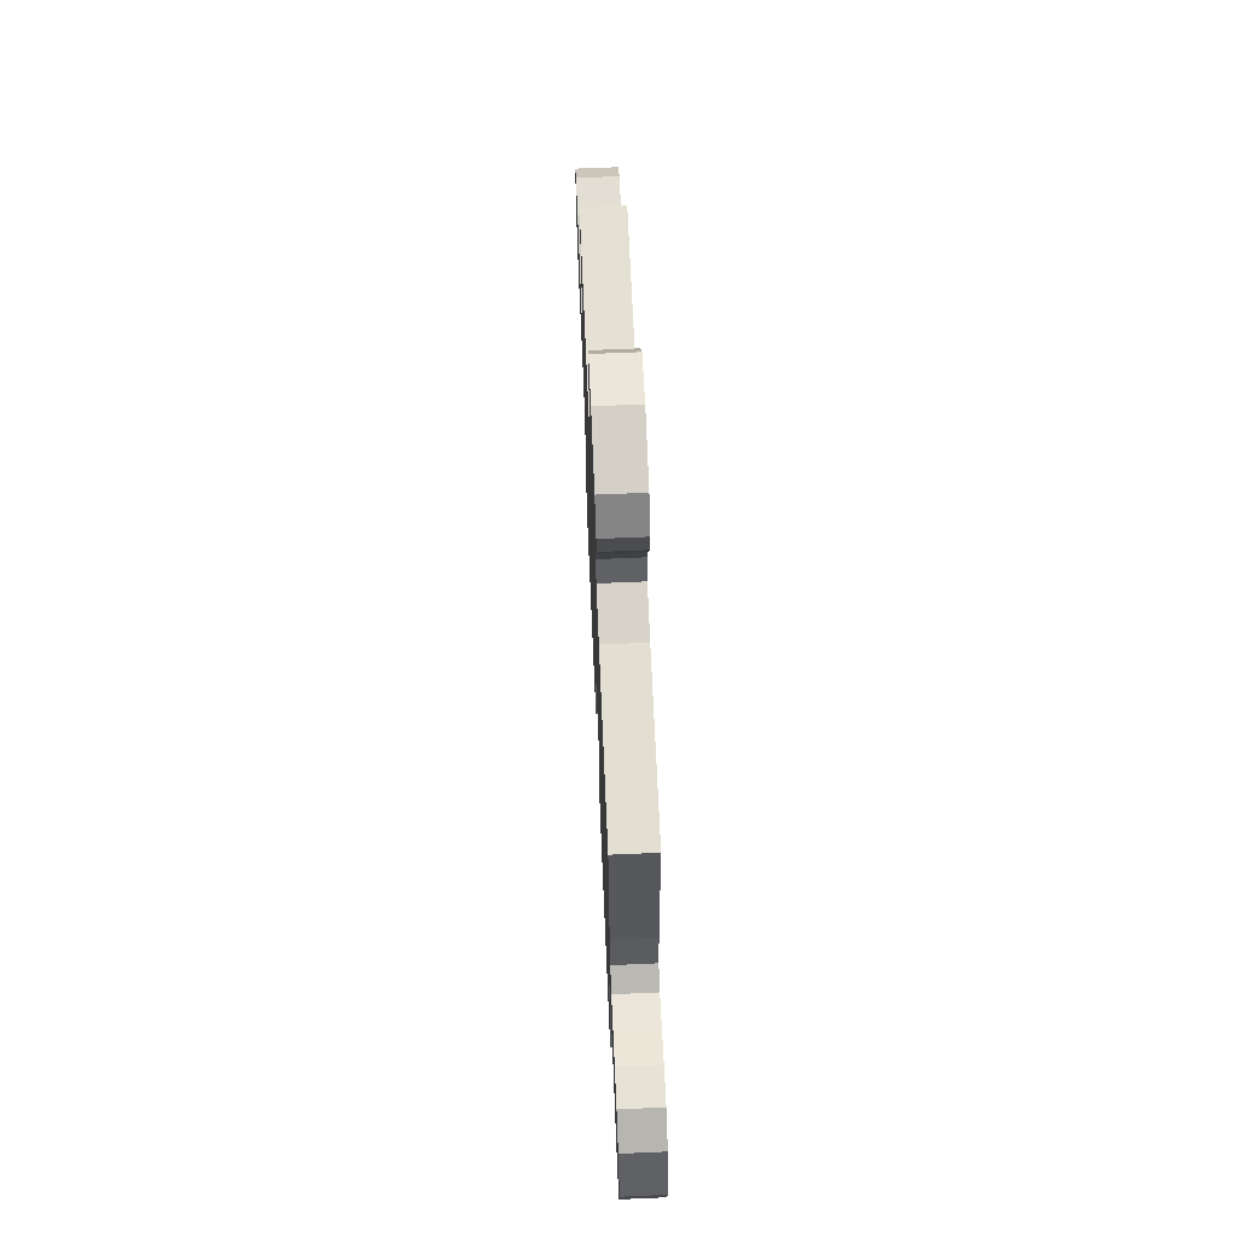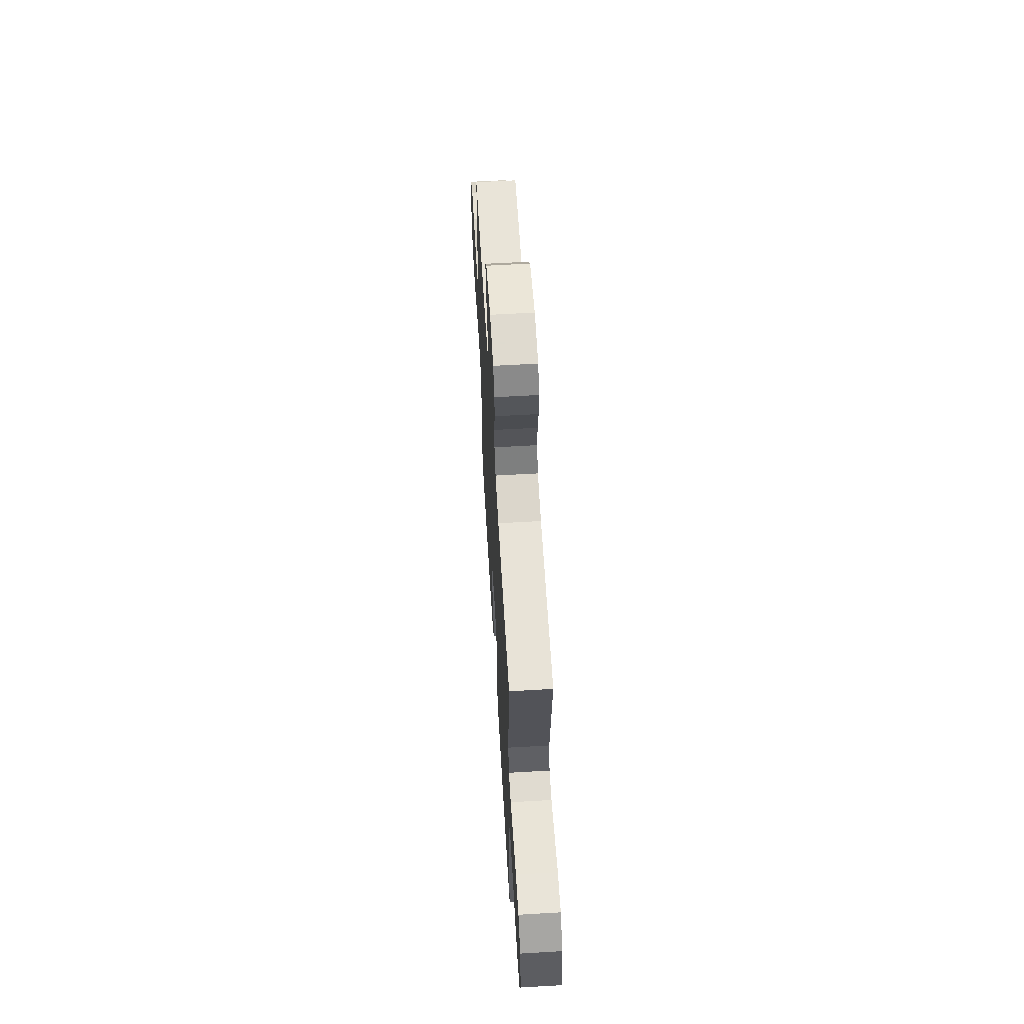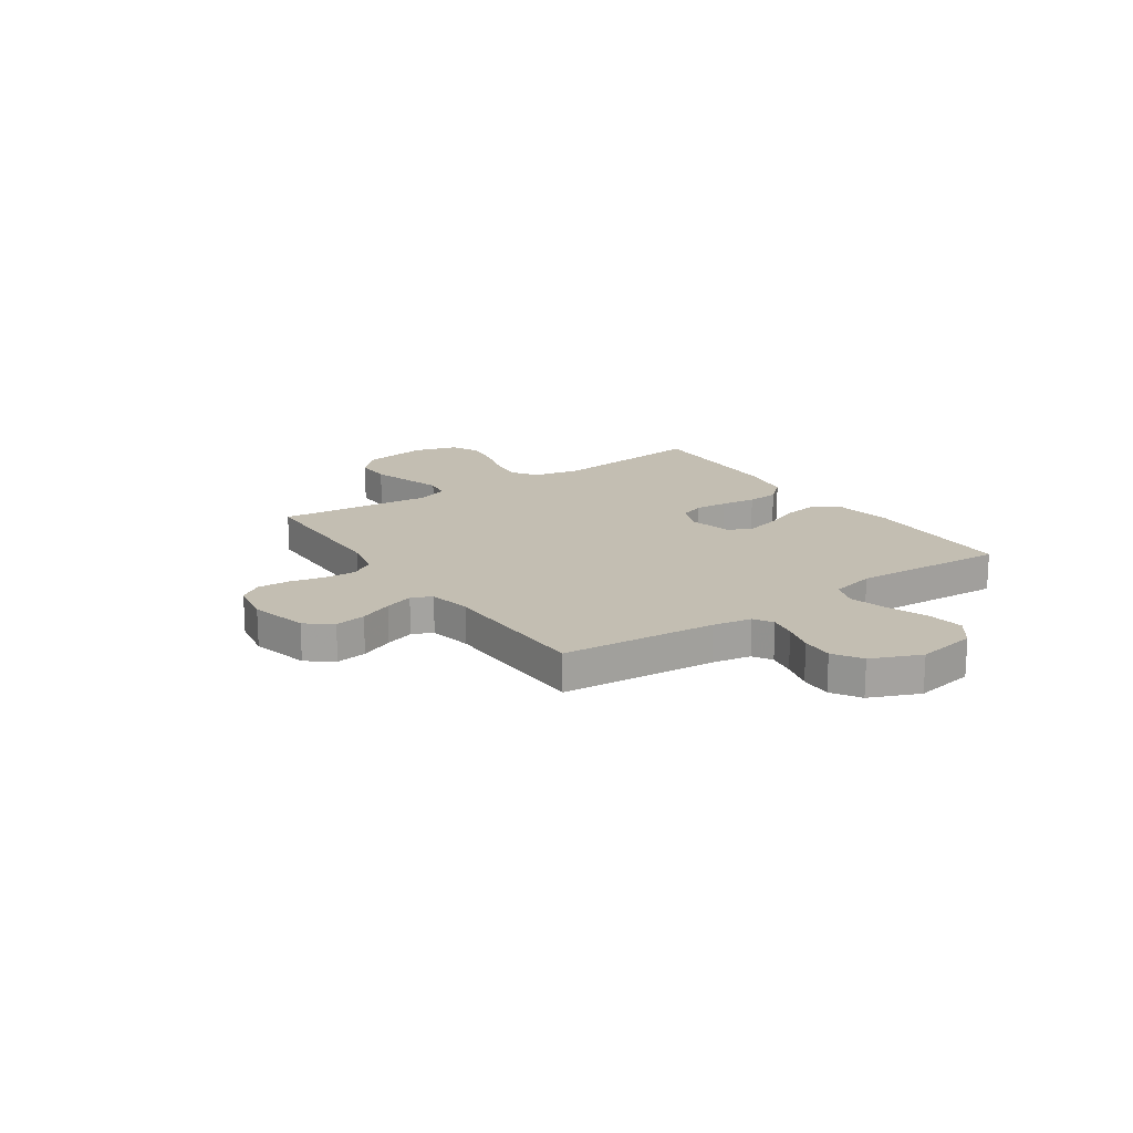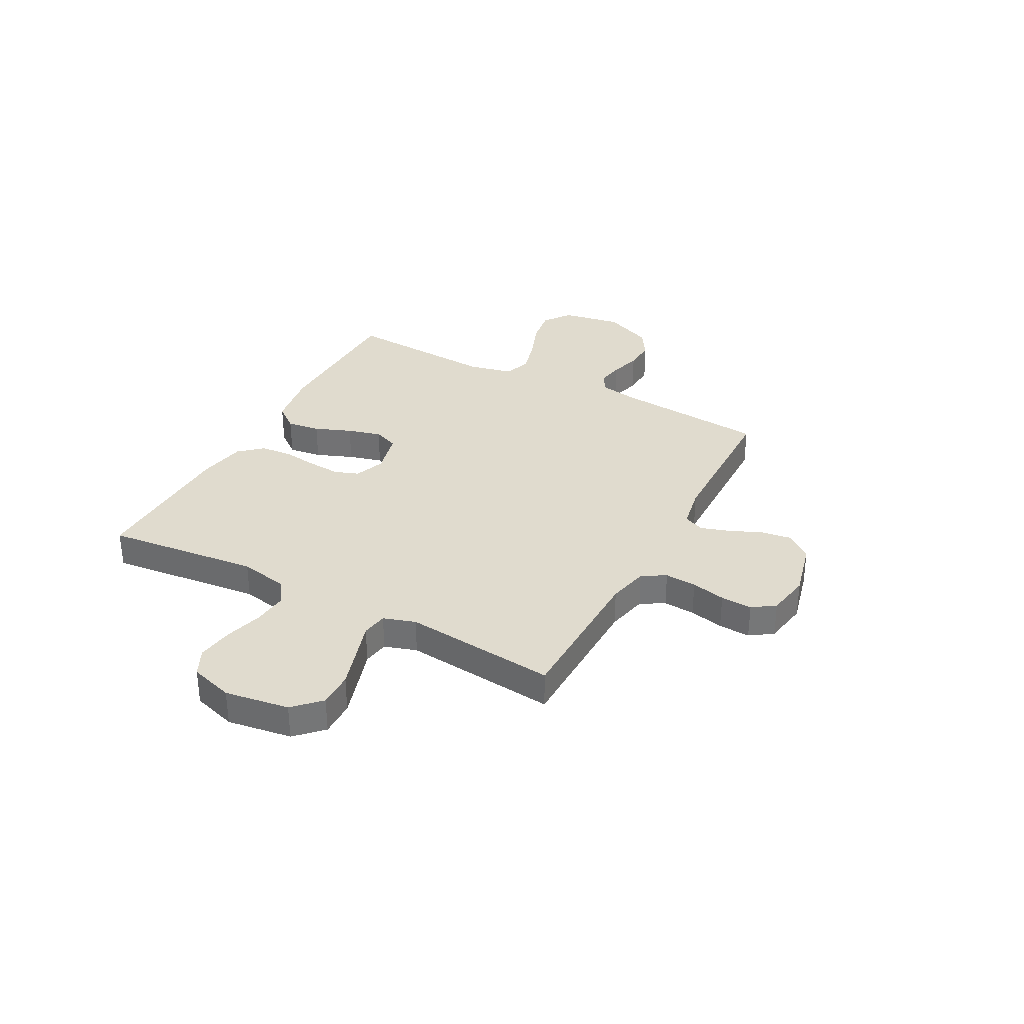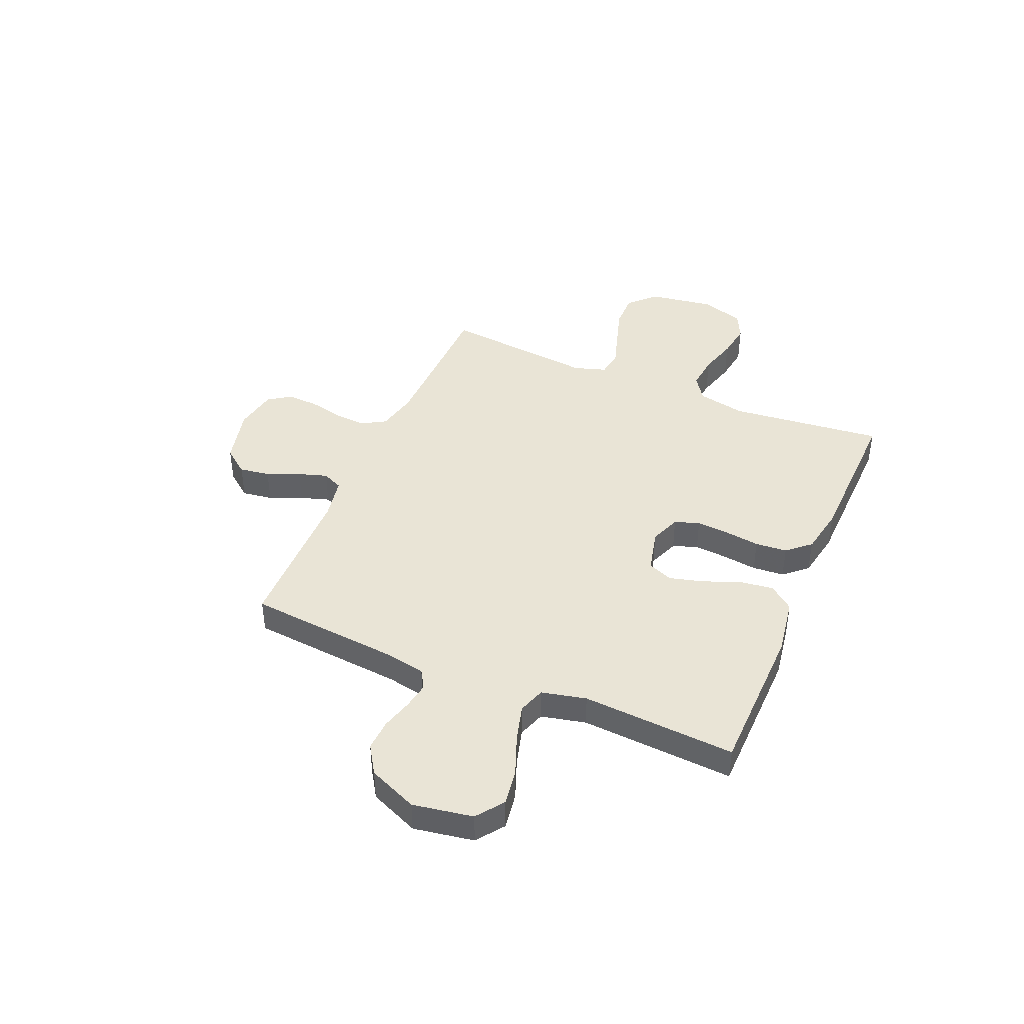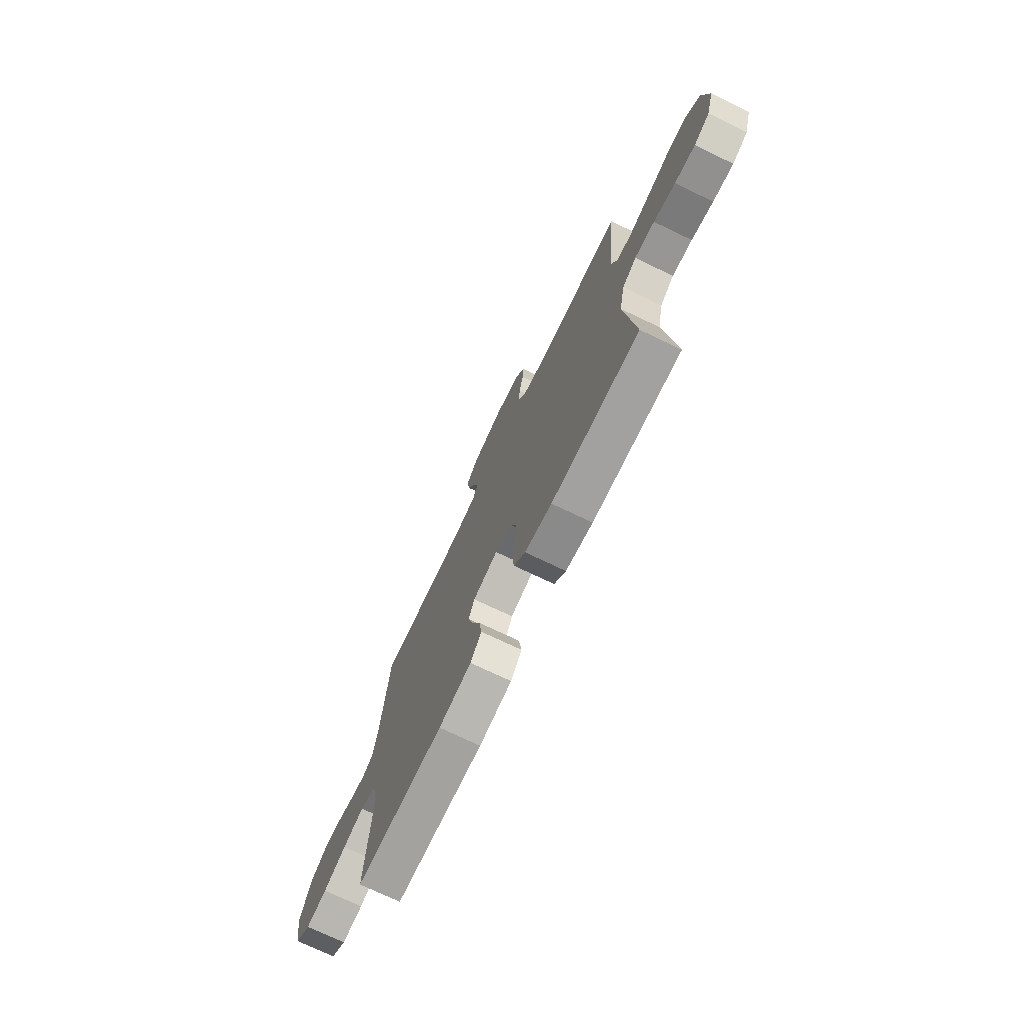
<metadata>
{"format":"obj","ext":"obj","renderer":"f3d","projection":"perspective","resolution":1024,"background":"white","views":[{"elev":66.5,"azim":87.5,"up":"+Z"},{"elev":61.1,"azim":-93.4,"up":"+Z"},{"elev":17.5,"azim":55.6,"up":"+Y"},{"elev":33.4,"azim":-61.9,"up":"+Y"},{"elev":42.4,"azim":113.1,"up":"+Y"},{"elev":-73.5,"azim":-115.6,"up":"+Z"}]}
</metadata>
<code>
v 0.5 0.07 -0.5
v 0.2 0.07 -0.505
v 0.088 0.07 -0.487
v 0.05 0.07 -0.439
v 0.059 0.07 -0.374
v 0.087 0.07 -0.302
v 0.105 0.07 -0.236
v 0.085 0.07 -0.187
v 0 0.07 -0.166
v -0.06 0.07 -0.189
v -0.077 0.07 -0.237
v -0.072 0.07 -0.301
v -0.063 0.07 -0.369
v -0.068 0.07 -0.431
v -0.108 0.07 -0.476
v -0.2 0.07 -0.493
v -0.5 0.07 -0.5
v -0.468 0.07 -0.2
v -0.487 0.07 -0.105
v -0.535 0.07 -0.073
v -0.603 0.07 -0.08
v -0.677 0.07 -0.101
v -0.747 0.07 -0.111
v -0.8 0.07 -0.085
v -0.826 0.07 0
v -0.807 0.07 0.126
v -0.757 0.07 0.176
v -0.687 0.07 0.175
v -0.61 0.07 0.151
v -0.54 0.07 0.129
v -0.489 0.07 0.137
v -0.469 0.07 0.2
v -0.5 0.07 0.5
v -0.2 0.07 0.505
v -0.12 0.07 0.523
v -0.093 0.07 0.569
v -0.097 0.07 0.631
v -0.112 0.07 0.698
v -0.115 0.07 0.76
v -0.085 0.07 0.804
v 0 0.07 0.819
v 0.113 0.07 0.791
v 0.152 0.07 0.741
v 0.143 0.07 0.681
v 0.116 0.07 0.617
v 0.098 0.07 0.561
v 0.116 0.07 0.521
v 0.2 0.07 0.505
v 0.5 0.07 0.5
v 0.527 0.07 0.2
v 0.541 0.07 0.124
v 0.578 0.07 0.102
v 0.63 0.07 0.111
v 0.691 0.07 0.128
v 0.753 0.07 0.131
v 0.808 0.07 0.096
v 0.849 0.07 0
v 0.829 0.07 -0.117
v 0.776 0.07 -0.156
v 0.704 0.07 -0.145
v 0.626 0.07 -0.115
v 0.554 0.07 -0.095
v 0.501 0.07 -0.113
v 0.481 0.07 -0.2
v 0.5 0 -0.5
v 0.2 0 -0.505
v 0.088 0 -0.487
v 0.05 0 -0.439
v 0.059 0 -0.374
v 0.087 0 -0.302
v 0.105 0 -0.236
v 0.085 0 -0.187
v 0 0 -0.166
v -0.06 0 -0.189
v -0.077 0 -0.237
v -0.072 0 -0.301
v -0.063 0 -0.369
v -0.068 0 -0.431
v -0.108 0 -0.476
v -0.2 0 -0.493
v -0.5 0 -0.5
v -0.468 0 -0.2
v -0.487 0 -0.105
v -0.535 0 -0.073
v -0.603 0 -0.08
v -0.677 0 -0.101
v -0.747 0 -0.111
v -0.8 0 -0.085
v -0.826 0 0
v -0.807 0 0.126
v -0.757 0 0.176
v -0.687 0 0.175
v -0.61 0 0.151
v -0.54 0 0.129
v -0.489 0 0.137
v -0.469 0 0.2
v -0.5 0 0.5
v -0.2 0 0.505
v -0.12 0 0.523
v -0.093 0 0.569
v -0.097 0 0.631
v -0.112 0 0.698
v -0.115 0 0.76
v -0.085 0 0.804
v 0 0 0.819
v 0.113 0 0.791
v 0.152 0 0.741
v 0.143 0 0.681
v 0.116 0 0.617
v 0.098 0 0.561
v 0.116 0 0.521
v 0.2 0 0.505
v 0.5 0 0.5
v 0.527 0 0.2
v 0.541 0 0.124
v 0.578 0 0.102
v 0.63 0 0.111
v 0.691 0 0.128
v 0.753 0 0.131
v 0.808 0 0.096
v 0.849 0 0
v 0.829 0 -0.117
v 0.776 0 -0.156
v 0.704 0 -0.145
v 0.626 0 -0.115
v 0.554 0 -0.095
v 0.501 0 -0.113
v 0.481 0 -0.2
f 58 59 60 61
f 58 61 62
f 57 58 62
f 56 57 62
f 53 54 55 56
f 52 53 56 62
f 51 52 62 63
f 48 49 50
f 47 48 50 51
f 42 43 44 45
f 42 45 46
f 41 42 46
f 40 41 46
f 37 38 39 40
f 36 37 40 46
f 35 36 46 47
f 32 33 34
f 31 32 34 35
f 27 28 29 30
f 25 26 27 30
f 25 30 31
f 24 25 31
f 21 22 23 24
f 20 21 24 31
f 19 20 31 35
f 15 16 17 18
f 12 13 14 15
f 11 12 15 18
f 10 11 18 19
f 3 4 5 6
f 3 6 7
f 64 1 2 3
f 64 3 7
f 63 64 7 8
f 51 63 8 9
f 19 35 47 51
f 9 10 19 51
f 125 124 123 122
f 126 125 122
f 126 122 121
f 126 121 120
f 120 119 118 117
f 126 120 117 116
f 127 126 116 115
f 114 113 112
f 115 114 112 111
f 109 108 107 106
f 110 109 106
f 110 106 105
f 110 105 104
f 104 103 102 101
f 110 104 101 100
f 111 110 100 99
f 98 97 96
f 99 98 96 95
f 94 93 92 91
f 94 91 90 89
f 95 94 89
f 95 89 88
f 88 87 86 85
f 95 88 85 84
f 99 95 84 83
f 82 81 80 79
f 79 78 77 76
f 82 79 76 75
f 83 82 75 74
f 70 69 68 67
f 71 70 67
f 67 66 65 128
f 71 67 128
f 72 71 128 127
f 73 72 127 115
f 115 111 99 83
f 115 83 74 73
f 1 65 66 2
f 2 66 67 3
f 3 67 68 4
f 4 68 69 5
f 5 69 70 6
f 6 70 71 7
f 7 71 72 8
f 8 72 73 9
f 9 73 74 10
f 10 74 75 11
f 11 75 76 12
f 12 76 77 13
f 13 77 78 14
f 14 78 79 15
f 15 79 80 16
f 16 80 81 17
f 17 81 82 18
f 18 82 83 19
f 19 83 84 20
f 20 84 85 21
f 21 85 86 22
f 22 86 87 23
f 23 87 88 24
f 24 88 89 25
f 25 89 90 26
f 26 90 91 27
f 27 91 92 28
f 28 92 93 29
f 29 93 94 30
f 30 94 95 31
f 31 95 96 32
f 32 96 97 33
f 33 97 98 34
f 34 98 99 35
f 35 99 100 36
f 36 100 101 37
f 37 101 102 38
f 38 102 103 39
f 39 103 104 40
f 40 104 105 41
f 41 105 106 42
f 42 106 107 43
f 43 107 108 44
f 44 108 109 45
f 45 109 110 46
f 46 110 111 47
f 47 111 112 48
f 48 112 113 49
f 49 113 114 50
f 50 114 115 51
f 51 115 116 52
f 52 116 117 53
f 53 117 118 54
f 54 118 119 55
f 55 119 120 56
f 56 120 121 57
f 57 121 122 58
f 58 122 123 59
f 59 123 124 60
f 60 124 125 61
f 61 125 126 62
f 62 126 127 63
f 63 127 128 64
f 64 128 65 1

</code>
